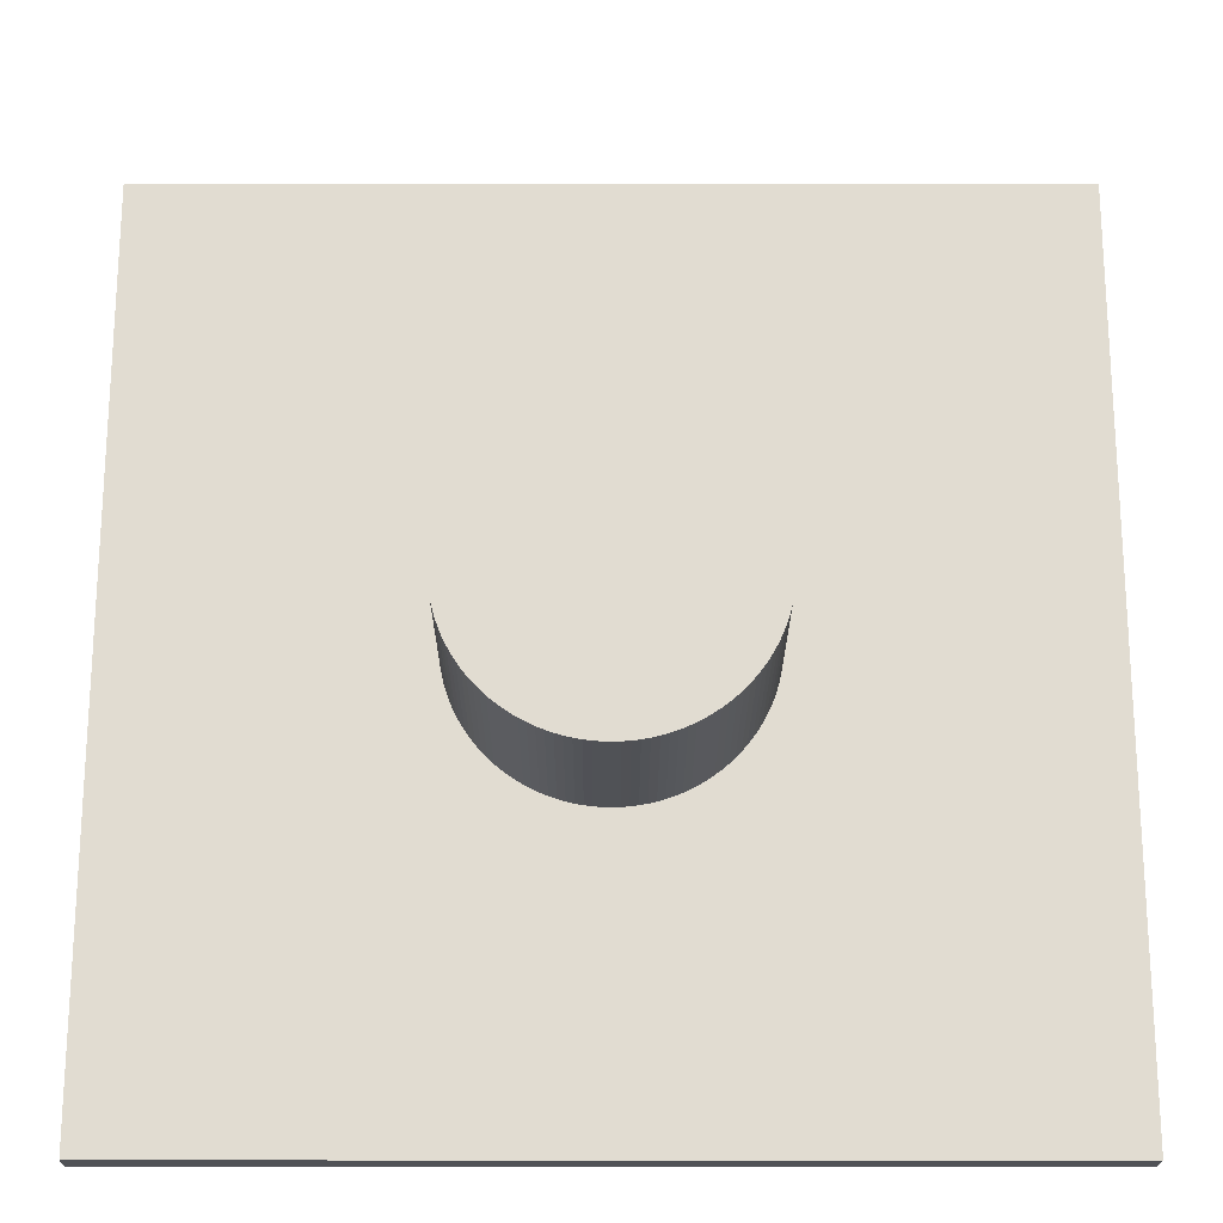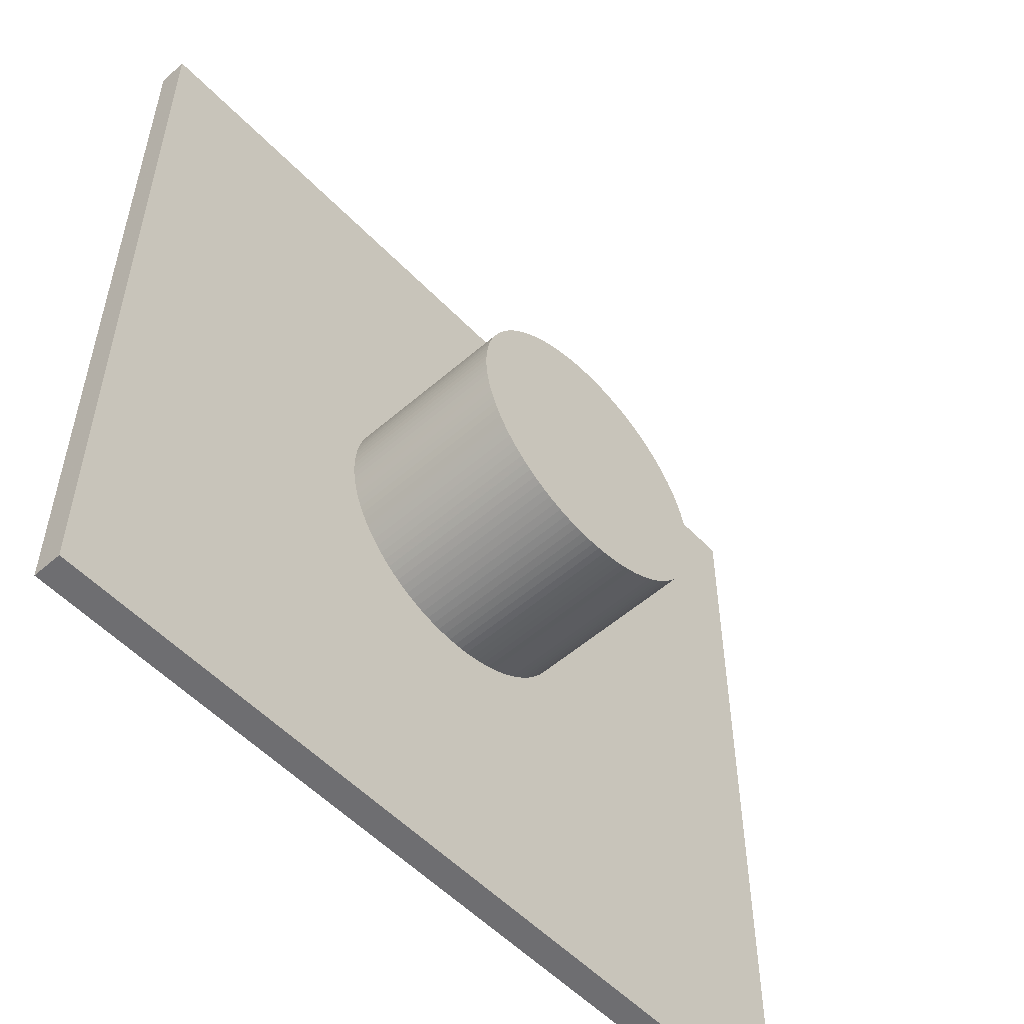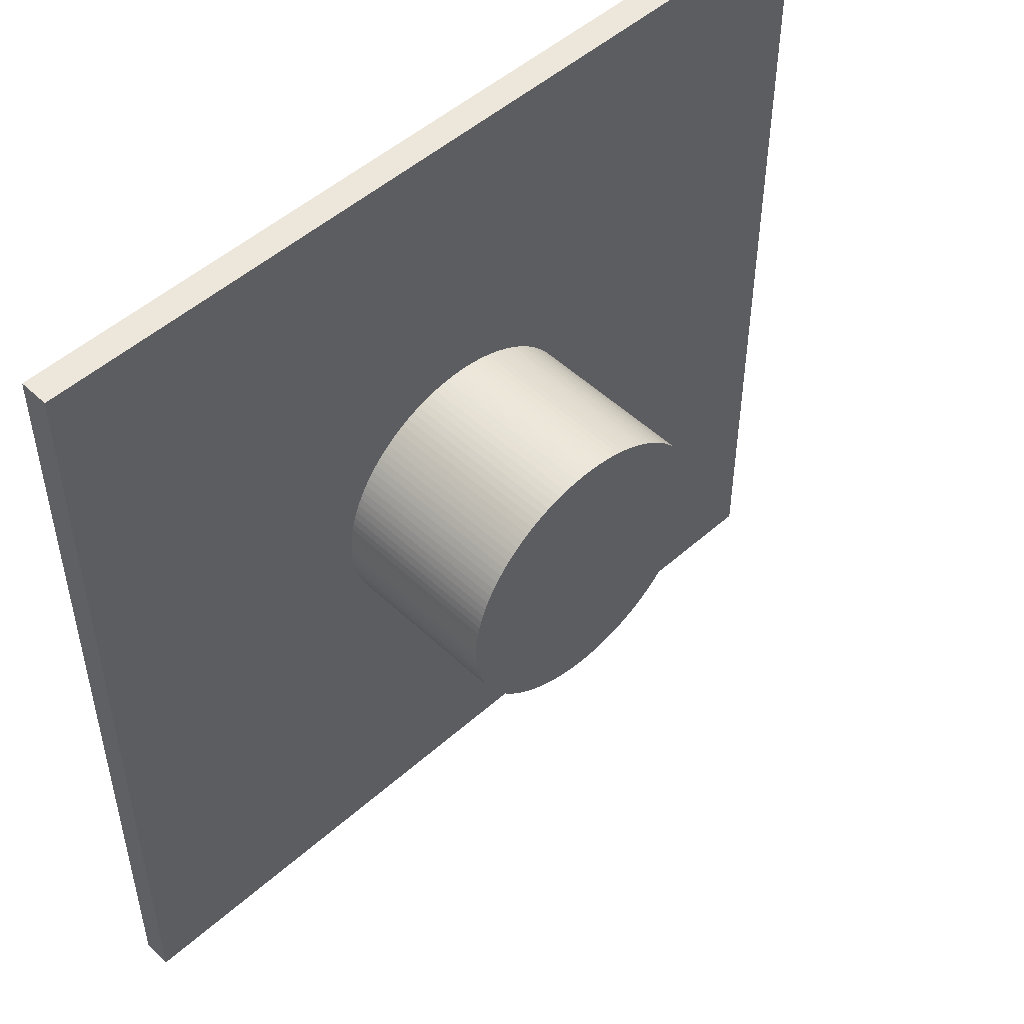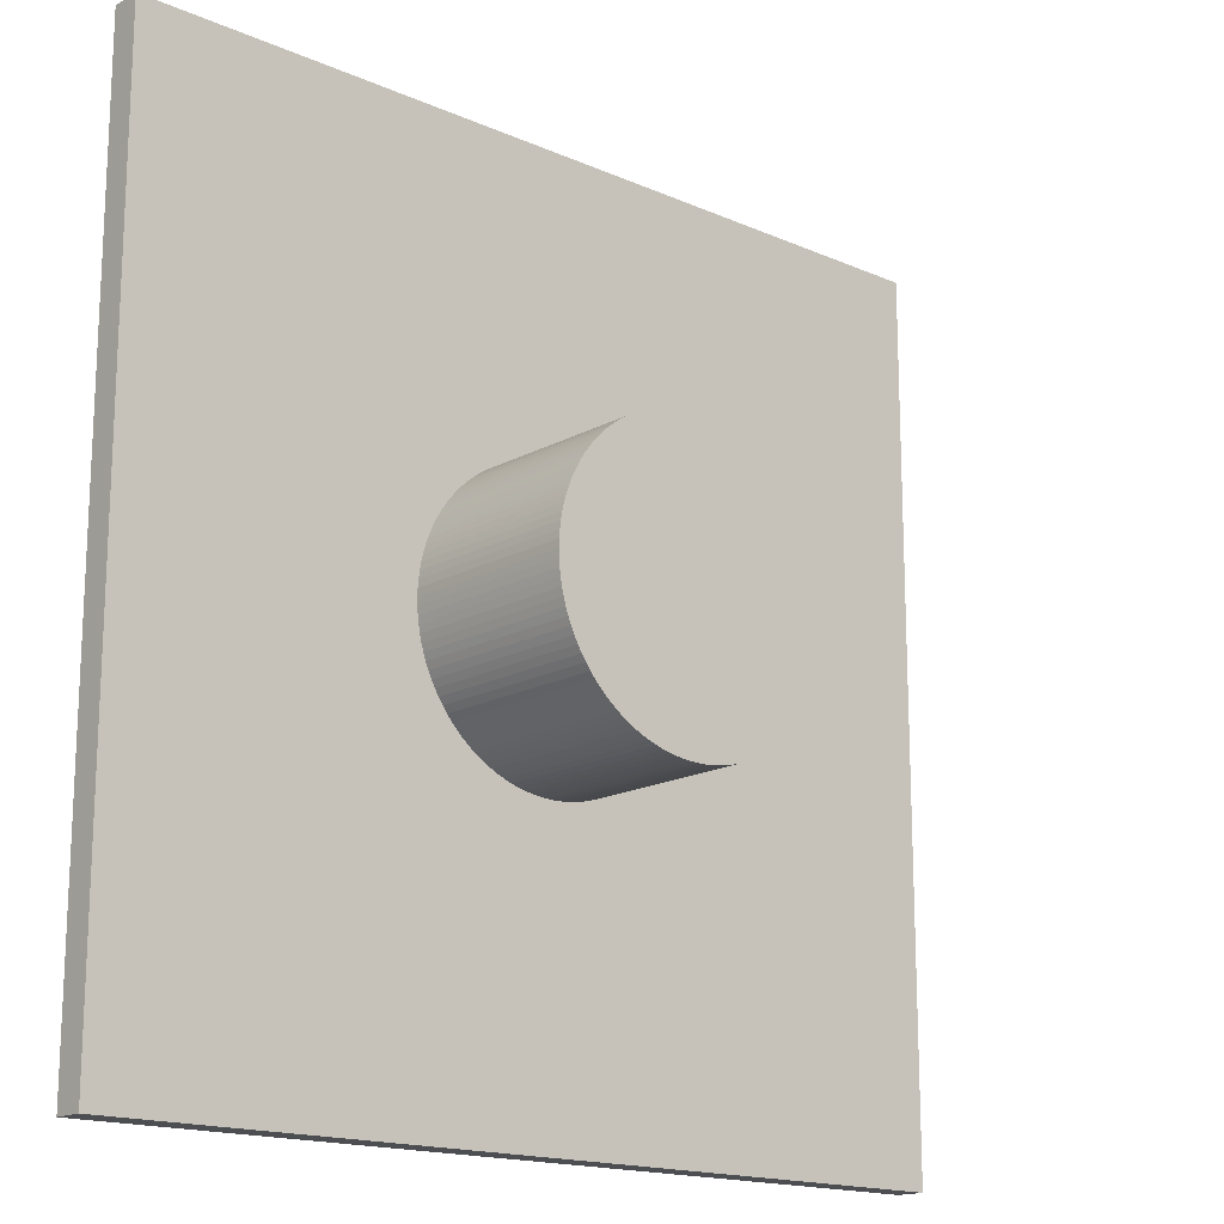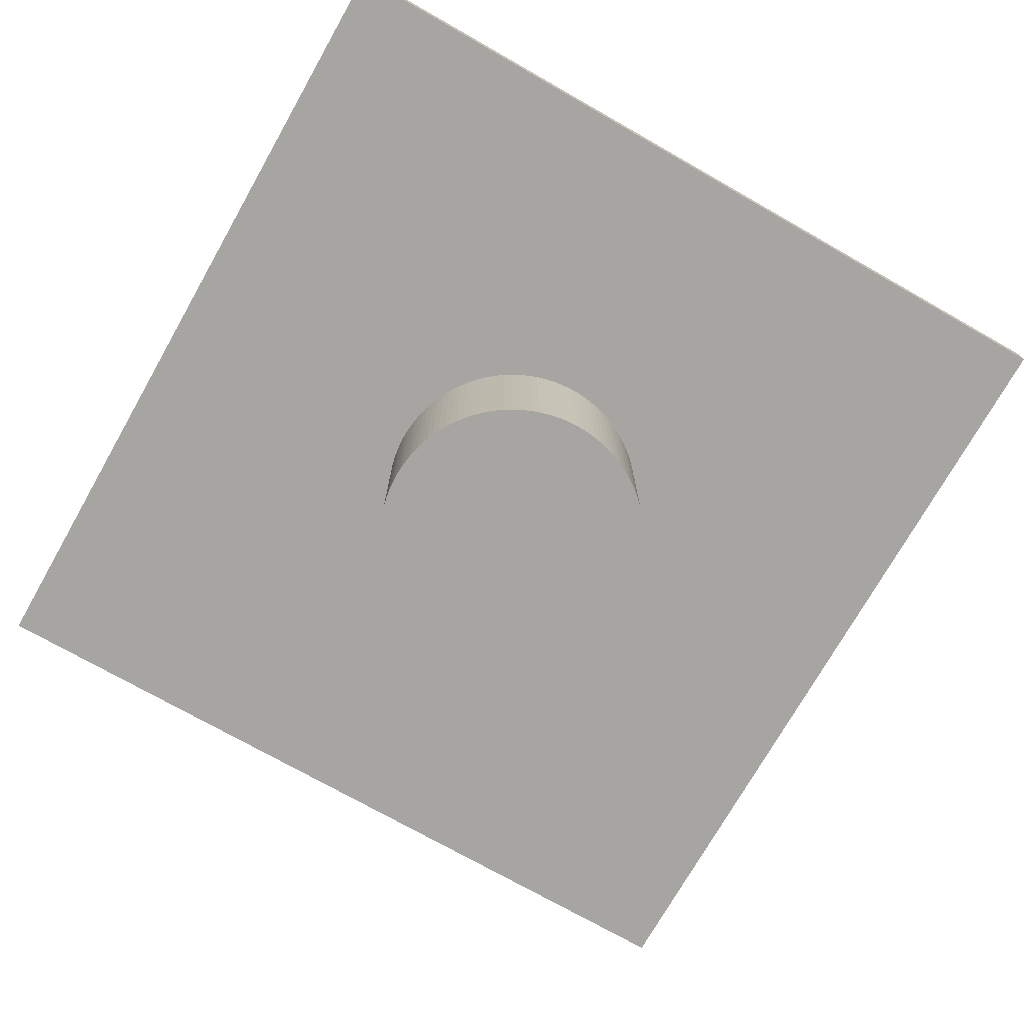
<metadata>
{"format":"obj","ext":"obj","renderer":"f3d","projection":"perspective","resolution":1024,"background":"white","views":[{"elev":-20.7,"azim":-0.1,"up":"+Z"},{"elev":-54.4,"azim":-47.3,"up":"+Z"},{"elev":50.3,"azim":-44.2,"up":"+Z"},{"elev":-16.5,"azim":-41.9,"up":"+Z"},{"elev":-73.7,"azim":-119.6,"up":"+Y"}]}
</metadata>
<code>
o Object.1
v -35.78 81.47 -33.74
v 114.2 81.47 -33.74
v -35.78 81.47 116.3
v 114.2 86.47 116.3
v -35.78 86.47 -33.74
v -35.78 86.47 116.3
v 114.2 86.47 -33.74
v 114.2 81.47 116.3
f 1 2 3
f 5 1 3
f 5 3 6
f 4 5 6
f 8 4 6
f 7 4 8
f 8 2 7
f 5 7 2
f 5 4 7
f 6 3 8
f 8 3 2
f 2 1 5
o Object.2
v 14.22 81.47 41.26
v 14.22 51.57 41.26
v 14.25 81.47 42.57
v 62.06 81.47 31.09
v 61.49 81.47 29.91
v 62.06 51.57 31.09
v 61.49 51.57 29.91
v 60.87 81.47 28.76
v 14.25 81.47 39.95
v 14.36 81.47 38.65
v 60.19 81.47 27.65
v 60.87 51.57 28.76
v 60.19 51.57 27.65
v 59.44 51.57 26.57
v 59.44 81.47 26.57
v 14.53 81.47 37.35
v 14.76 81.47 36.06
v 58.65 81.47 25.53
v 15.07 81.47 34.79
v 57.8 81.47 24.53
v 57.8 51.57 24.53
v 58.65 51.57 25.53
v 52.83 51.57 62.23
v 51.72 51.57 62.91
v 52.83 81.47 62.23
v 53.91 51.57 61.49
v 53.91 81.47 61.49
v 35.31 81.47 65.95
v 36.61 81.47 66.12
v 51.72 81.47 62.91
v 37.91 81.47 66.23
v 50.57 81.47 63.54
v 50.57 51.57 63.54
v 49.39 51.57 64.1
v 56.9 51.57 23.58
v 56.9 81.47 23.58
v 55.95 81.47 22.68
v 15.88 81.47 32.3
v 15.44 81.47 33.54
v 15.88 51.57 32.3
v 15.44 51.57 33.54
v 15.07 51.57 34.79
v 14.76 51.57 36.06
v 14.36 51.57 38.65
v 14.53 51.57 37.35
v 14.25 51.57 39.95
v 14.25 51.57 42.57
v 16.38 51.57 31.09
v 14.36 51.57 43.88
v 14.36 81.47 43.88
v 62.56 81.47 32.3
v 62.99 81.47 33.54
v 62.99 51.57 33.54
v 62.56 51.57 32.3
v 58.65 51.57 56.99
v 57.8 51.57 57.99
v 58.65 81.47 56.99
v 59.44 81.47 55.96
v 27.87 81.47 63.54
v 29.05 81.47 64.1
v 57.8 81.47 57.99
v 30.26 81.47 64.6
v 56.9 81.47 58.94
v 56.9 51.57 58.94
v 55.95 51.57 59.84
v 54.95 51.57 60.69
v 55.95 81.47 59.84
v 54.95 81.47 60.69
v 32.75 81.47 65.41
v 34.02 81.47 65.72
v 32.75 51.57 65.41
v 34.02 51.57 65.72
v 35.31 51.57 65.95
v 43.13 51.57 16.57
v 44.42 51.57 16.81
v 36.61 51.57 66.12
v 37.91 51.57 66.23
v 45.69 51.57 17.11
v 46.94 51.57 17.49
v 39.22 51.57 66.26
v 39.22 81.47 66.26
v 40.53 51.57 66.23
v 40.53 81.47 66.23
v 49.39 81.47 64.1
v 48.18 81.47 64.6
v 48.18 51.57 64.6
v 55.95 51.57 22.68
v 54.95 51.57 21.83
v 46.94 51.57 65.04
v 46.94 81.47 65.04
v 45.69 51.57 65.41
v 53.91 51.57 21.04
v 52.83 51.57 20.3
v 44.42 51.57 65.72
v 45.69 81.47 65.41
v 44.42 81.47 65.72
v 43.13 81.47 65.95
v 41.83 81.47 66.12
v 41.83 51.57 66.12
v 43.13 51.57 65.95
v 50.57 51.57 18.99
v 51.72 51.57 19.61
v 50.57 81.47 18.99
v 49.39 81.47 18.42
v 19.79 81.47 25.53
v 18.99 81.47 26.57
v 51.72 81.47 19.61
v 18.25 81.47 27.65
v 52.83 81.47 20.3
v 17.57 81.47 28.76
v 53.91 81.47 21.04
v 54.95 81.47 21.83
v 16.94 81.47 29.91
v 16.38 81.47 31.09
v 16.94 51.57 29.91
v 17.57 51.57 28.76
v 14.53 51.57 45.17
v 14.53 81.47 45.17
v 14.76 81.47 46.46
v 63.37 81.47 34.79
v 63.37 51.57 34.79
v 63.67 51.57 36.06
v 60.19 51.57 54.88
v 59.44 51.57 55.96
v 60.19 81.47 54.88
v 26.72 81.47 62.91
v 25.6 81.47 62.23
v 60.87 81.47 53.76
v 24.52 81.47 61.49
v 61.49 81.47 52.61
v 61.49 51.57 52.61
v 60.87 51.57 53.76
v 63.91 51.57 37.35
v 64.08 51.57 38.65
v 62.06 51.57 51.43
v 62.06 81.47 51.43
v 62.56 51.57 50.22
v 62.56 81.47 50.22
v 22.49 81.47 59.84
v 23.49 81.47 60.69
v 23.49 51.57 60.69
v 22.49 51.57 59.84
v 21.54 51.57 58.94
v 29.05 51.57 18.42
v 30.26 51.57 17.92
v 29.05 81.47 18.42
v 27.87 81.47 18.99
v 39.22 81.47 16.26
v 37.91 81.47 16.3
v 39.22 51.57 16.26
v 37.91 51.57 16.3
v 36.61 81.47 16.4
v 30.26 81.47 17.92
v 31.49 81.47 17.49
v 35.31 81.47 16.57
v 36.61 51.57 16.4
v 35.31 51.57 16.57
v 34.02 81.47 16.81
v 32.75 81.47 17.11
v 32.75 51.57 17.11
v 34.02 51.57 16.81
v 25.6 51.57 62.23
v 24.52 51.57 61.49
v 31.49 51.57 17.49
v 26.72 51.57 62.91
v 27.87 51.57 63.54
v 29.05 51.57 64.1
v 30.26 51.57 64.6
v 31.49 51.57 65.04
v 31.49 81.47 65.04
v 40.53 51.57 16.3
v 41.83 51.57 16.4
v 40.53 81.47 16.3
v 41.83 81.47 16.4
v 26.72 81.47 19.61
v 25.6 81.47 20.3
v 43.13 81.47 16.57
v 24.52 81.47 21.04
v 44.42 81.47 16.81
v 45.69 81.47 17.11
v 23.49 81.47 21.83
v 22.49 81.47 22.68
v 46.94 81.47 17.49
v 21.54 81.47 23.58
v 48.18 81.47 17.92
v 48.18 51.57 17.92
v 49.39 51.57 18.42
v 20.64 81.47 24.53
v 20.64 51.57 24.53
v 21.54 51.57 23.58
v 22.49 51.57 22.68
v 16.94 51.57 52.61
v 16.38 51.57 51.43
v 16.94 81.47 52.61
v 17.57 81.47 53.76
v 64.18 81.47 42.57
v 64.22 81.47 41.26
v 64.18 51.57 42.57
v 64.22 51.57 41.26
v 64.18 51.57 39.95
v 64.18 81.47 39.95
v 16.38 81.47 51.43
v 15.88 81.47 50.22
v 64.08 81.47 38.65
v 15.44 81.47 48.99
v 63.91 81.47 37.35
v 15.07 81.47 47.73
v 63.67 81.47 36.06
v 14.76 51.57 46.46
v 15.07 51.57 47.73
v 15.44 51.57 48.99
v 18.99 51.57 26.57
v 19.79 51.57 25.53
v 15.88 51.57 50.22
v 18.25 51.57 27.65
v 62.99 51.57 48.99
v 62.99 81.47 48.99
v 63.37 51.57 47.73
v 63.37 81.47 47.73
v 20.64 81.47 57.99
v 21.54 81.47 58.94
v 20.64 51.57 57.99
v 27.87 51.57 18.99
v 26.72 51.57 19.61
v 19.79 51.57 56.99
v 25.6 51.57 20.3
v 18.99 51.57 55.96
v 19.79 81.47 56.99
v 18.99 81.47 55.96
v 63.67 81.47 46.46
v 63.91 81.47 45.17
v 63.91 51.57 45.17
v 63.67 51.57 46.46
v 64.08 51.57 43.88
v 64.08 81.47 43.88
v 18.25 81.47 54.88
v 17.57 51.57 53.76
v 18.25 51.57 54.88
v 23.49 51.57 21.83
v 24.52 51.57 21.04
f 9 10 11
f 9 11 12
f 13 9 12
f 12 14 13
f 13 14 15
f 13 15 16
f 16 17 13
f 18 17 16
f 19 18 16
f 16 20 19
f 19 20 21
f 21 22 19
f 22 23 19
f 23 24 19
f 25 24 23
f 26 25 23
f 27 25 26
f 28 27 26
f 29 28 26
f 30 29 26
f 26 22 30
f 30 22 31
f 32 30 31
f 33 32 31
f 31 34 33
f 34 35 33
f 35 36 33
f 36 37 33
f 33 37 38
f 37 39 38
f 38 39 40
f 32 38 40
f 41 32 40
f 40 42 41
f 42 43 41
f 43 29 41
f 44 29 43
f 44 43 45
f 45 46 44
f 46 47 44
f 44 47 28
f 46 48 47
f 47 48 49
f 47 49 27
f 27 49 50
f 50 51 27
f 51 50 52
f 53 51 52
f 53 52 24
f 52 18 24
f 24 51 53
f 52 50 54
f 17 52 54
f 17 54 9
f 50 49 54
f 54 49 10
f 49 48 10
f 10 48 55
f 48 56 55
f 55 56 57
f 55 57 11
f 57 58 11
f 11 58 59
f 59 58 60
f 60 61 59
f 59 61 62
f 59 62 12
f 62 61 63
f 64 62 63
f 65 64 63
f 65 63 66
f 66 67 65
f 67 68 65
f 65 68 69
f 68 70 69
f 69 70 71
f 64 69 71
f 72 64 71
f 71 73 72
f 73 15 72
f 20 15 73
f 74 20 73
f 75 74 73
f 76 74 75
f 75 77 76
f 77 78 76
f 76 78 35
f 77 79 78
f 78 79 80
f 78 80 36
f 36 80 81
f 80 82 81
f 82 83 81
f 81 83 84
f 37 81 84
f 84 85 37
f 84 86 85
f 86 87 85
f 85 87 88
f 89 85 88
f 88 90 89
f 90 91 89
f 89 91 92
f 40 89 92
f 92 91 93
f 93 94 92
f 92 94 42
f 94 95 42
f 96 95 94
f 97 96 94
f 97 94 98
f 98 99 97
f 99 100 97
f 101 100 99
f 102 101 99
f 103 102 99
f 104 102 103
f 105 104 103
f 98 105 103
f 106 105 98
f 93 106 98
f 106 107 105
f 105 107 108
f 107 109 108
f 109 110 108
f 108 110 102
f 111 110 109
f 111 109 112
f 112 113 111
f 113 114 111
f 111 114 115
f 114 116 115
f 115 116 117
f 110 115 117
f 101 110 117
f 116 118 117
f 117 118 119
f 119 100 117
f 119 96 100
f 120 96 119
f 119 121 120
f 121 122 120
f 120 122 45
f 56 122 121
f 123 56 121
f 121 124 123
f 123 124 125
f 57 123 125
f 126 57 125
f 126 125 127
f 126 127 128
f 60 126 128
f 128 129 60
f 128 130 129
f 129 130 131
f 132 129 131
f 132 131 66
f 131 133 66
f 133 134 66
f 135 134 133
f 136 135 133
f 137 135 136
f 138 137 136
f 139 138 136
f 140 139 136
f 136 131 140
f 140 141 139
f 141 142 139
f 139 142 143
f 144 139 143
f 143 145 144
f 145 146 144
f 146 147 144
f 147 148 144
f 144 148 138
f 149 148 147
f 150 149 147
f 147 151 150
f 151 152 150
f 152 153 150
f 154 153 152
f 154 152 155
f 154 155 156
f 157 154 156
f 156 158 157
f 157 158 159
f 157 159 160
f 160 161 157
f 162 161 160
f 163 162 160
f 160 164 163
f 163 164 165
f 163 165 166
f 166 167 163
f 168 167 166
f 169 168 166
f 168 169 170
f 171 168 170
f 171 170 137
f 171 137 148
f 172 168 171
f 149 172 171
f 153 172 149
f 161 172 153
f 162 168 172
f 170 169 173
f 134 170 173
f 134 173 67
f 67 173 174
f 173 165 174
f 169 165 173
f 167 168 162
f 166 165 169
f 165 164 174
f 174 164 175
f 68 174 175
f 175 176 68
f 175 159 176
f 164 159 175
f 167 162 163
f 162 172 161
f 160 159 164
f 159 158 176
f 176 158 177
f 178 176 177
f 177 79 178
f 177 179 79
f 179 180 79
f 181 180 179
f 181 179 156
f 182 180 181
f 181 183 182
f 183 184 182
f 182 184 185
f 185 82 182
f 184 186 185
f 185 186 187
f 187 83 185
f 187 86 83
f 188 86 187
f 187 189 188
f 189 190 188
f 188 190 191
f 190 192 191
f 191 192 193
f 193 194 191
f 191 194 87
f 193 195 194
f 194 195 90
f 90 195 107
f 112 195 193
f 193 196 112
f 192 196 193
f 197 196 192
f 198 197 192
f 192 199 198
f 198 199 200
f 201 198 200
f 202 201 200
f 202 200 203
f 202 203 204
f 205 202 204
f 204 206 205
f 205 206 207
f 207 208 205
f 208 209 205
f 209 210 205
f 211 210 209
f 212 211 209
f 213 211 212
f 214 213 212
f 212 142 214
f 212 208 142
f 215 213 214
f 216 215 214
f 214 141 216
f 216 141 130
f 127 215 216
f 127 217 215
f 215 217 218
f 218 219 215
f 218 220 219
f 220 221 219
f 219 221 222
f 211 219 222
f 221 197 222
f 222 197 201
f 210 222 201
f 113 197 221
f 114 221 220
f 220 223 114
f 223 220 218
f 217 223 218
f 124 223 217
f 118 223 124
f 219 213 215
f 213 219 211
f 211 222 210
f 209 208 212
f 208 207 145
f 145 207 224
f 225 145 224
f 224 226 225
f 226 227 225
f 227 228 225
f 228 229 225
f 225 229 146
f 228 230 229
f 229 230 151
f 230 231 151
f 232 231 230
f 233 232 230
f 234 232 233
f 235 234 233
f 236 235 233
f 236 233 228
f 237 235 236
f 237 236 238
f 239 237 238
f 240 239 238
f 241 240 238
f 238 226 241
f 226 242 241
f 206 242 226
f 240 241 242
f 243 240 242
f 243 242 204
f 239 240 243
f 243 244 239
f 203 244 243
f 203 245 244
f 244 245 246
f 244 246 237
f 245 247 246
f 247 248 246
f 246 248 235
f 189 248 247
f 186 248 189
f 199 247 245
f 190 247 199
f 244 237 239
f 238 236 227
f 237 246 235
f 248 234 235
f 234 248 184
f 184 232 234
f 231 232 155
f 232 183 155
f 228 233 230
f 236 228 227
f 227 226 238
f 224 206 226
f 207 206 224
f 204 242 206
f 210 202 205
f 204 203 243
f 203 200 245
f 210 201 202
f 200 199 245
f 197 198 201
f 196 197 113
f 190 199 192
f 189 247 190
f 86 188 191
f 186 189 187
f 248 186 184
f 183 232 184
f 155 183 181
f 182 82 180
f 70 176 178
f 158 179 177
f 156 179 158
f 161 154 157
f 156 155 181
f 155 152 231
f 161 153 154
f 231 152 151
f 229 151 147
f 150 153 149
f 149 171 148
f 229 147 146
f 146 145 225
f 143 208 145
f 142 208 143
f 214 142 141
f 130 141 140
f 138 139 144
f 148 137 138
f 170 135 137
f 135 170 134
f 133 131 136
f 61 129 132
f 131 130 140
f 216 130 128
f 128 127 216
f 127 125 217
f 125 124 217
f 118 124 121
f 122 56 46
f 96 120 45
f 118 121 119
f 116 223 118
f 223 116 114
f 113 221 114
f 196 113 112
f 112 109 195
f 115 110 111
f 195 109 107
f 106 90 107
f 105 108 104
f 104 108 102
f 110 101 102
f 117 100 101
f 103 99 98
f 100 96 97
f 95 96 45
f 94 93 98
f 91 106 93
f 91 90 106
f 88 194 90
f 39 85 89
f 87 194 88
f 87 86 191
f 83 86 84
f 185 83 82
f 180 82 80
f 79 180 80
f 79 77 178
f 178 77 75
f 71 178 75
f 76 34 74
f 34 21 74
f 75 73 71
f 72 14 64
f 70 178 71
f 176 70 68
f 67 174 68
f 134 67 66
f 66 63 132
f 69 64 65
f 14 62 64
f 63 61 132
f 60 129 61
f 58 126 60
f 58 57 126
f 56 123 57
f 46 56 48
f 122 46 45
f 45 43 95
f 95 43 42
f 92 42 40
f 41 29 32
f 39 89 40
f 85 39 37
f 36 81 37
f 78 36 35
f 35 34 76
f 38 32 33
f 31 22 34
f 29 30 32
f 28 29 44
f 47 27 28
f 51 25 27
f 25 51 24
f 23 22 26
f 22 21 34
f 21 20 74
f 24 18 19
f 18 52 17
f 16 15 20
f 15 14 72
f 12 62 14
f 17 9 13
f 12 11 59
f 11 10 55
f 9 54 10

</code>
